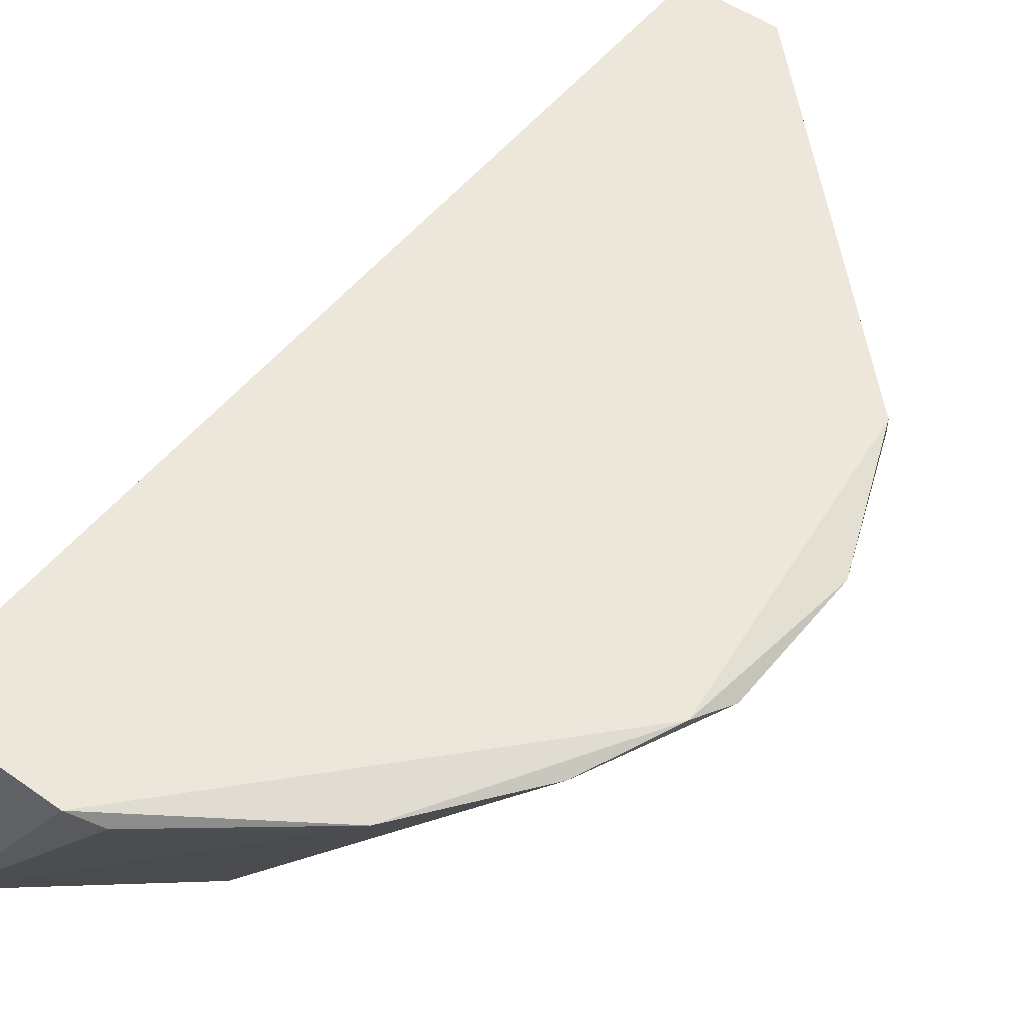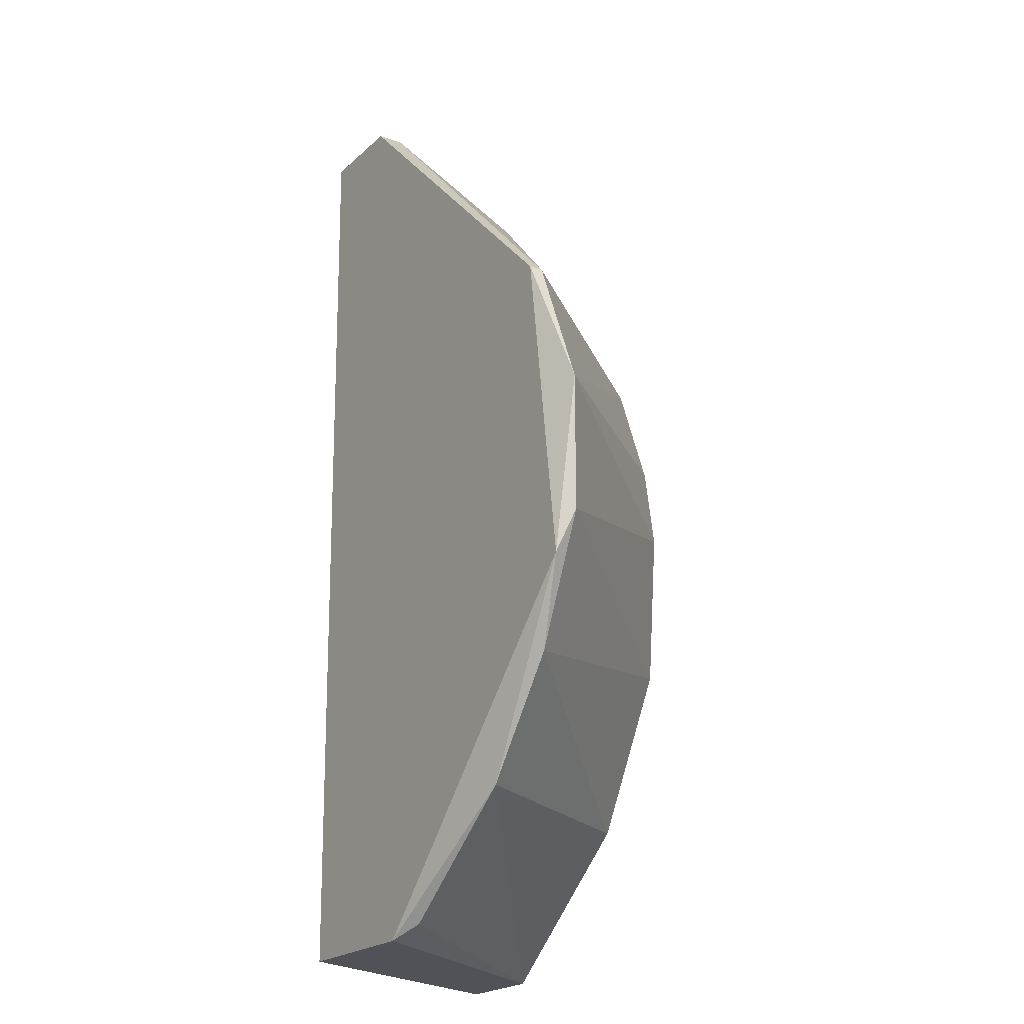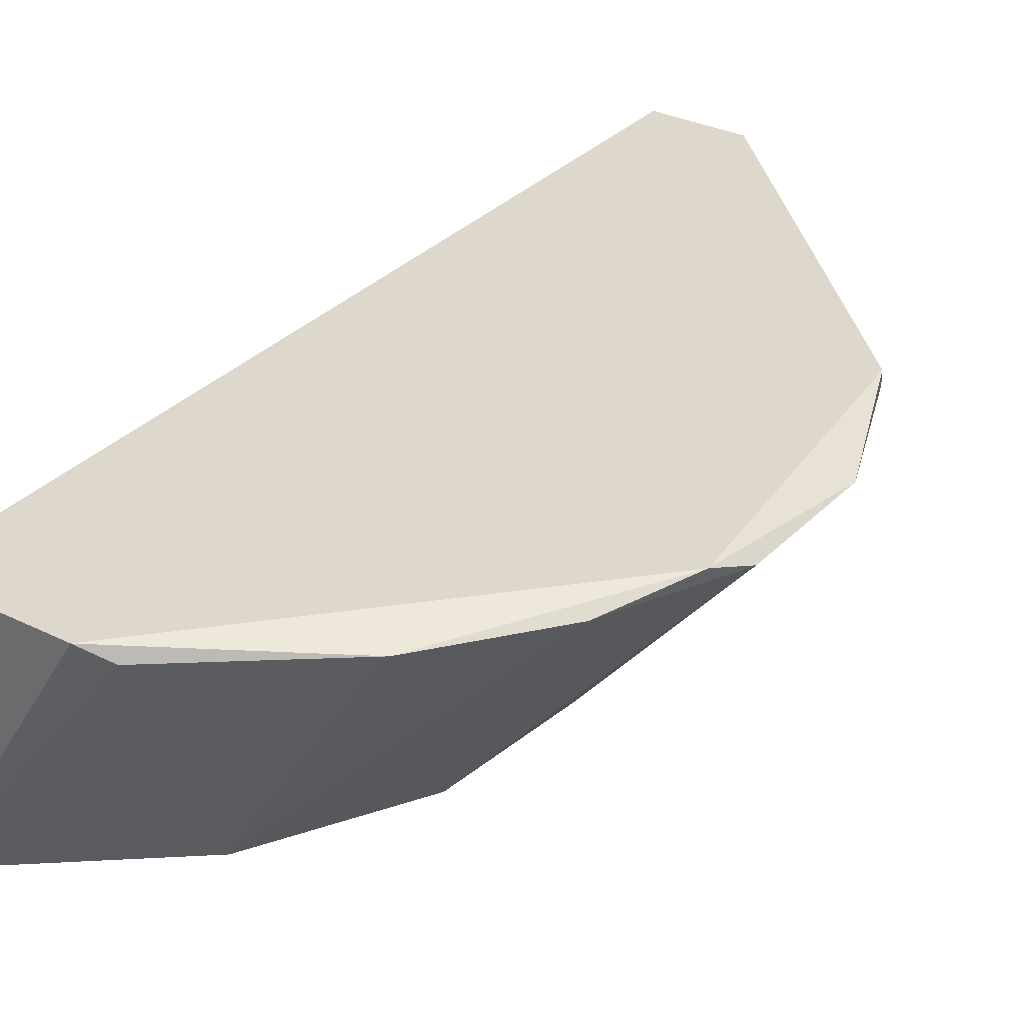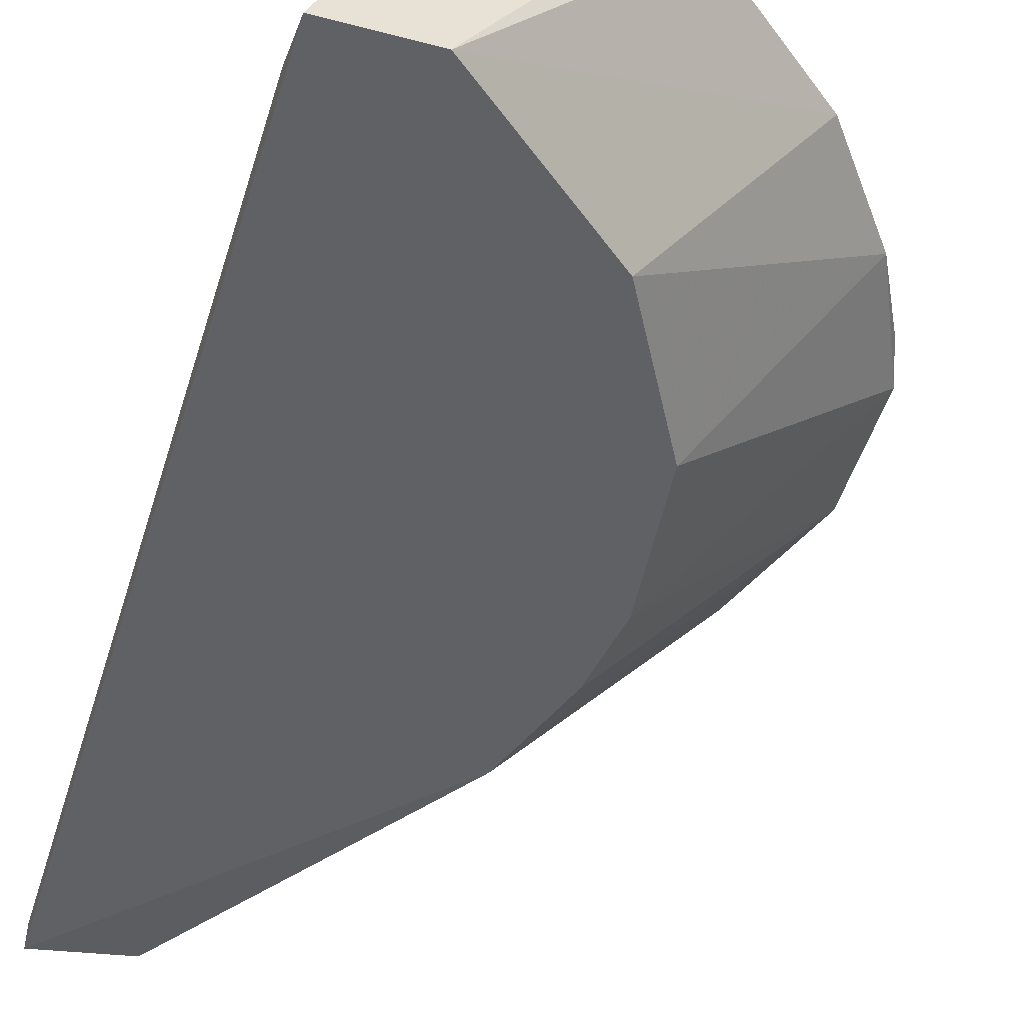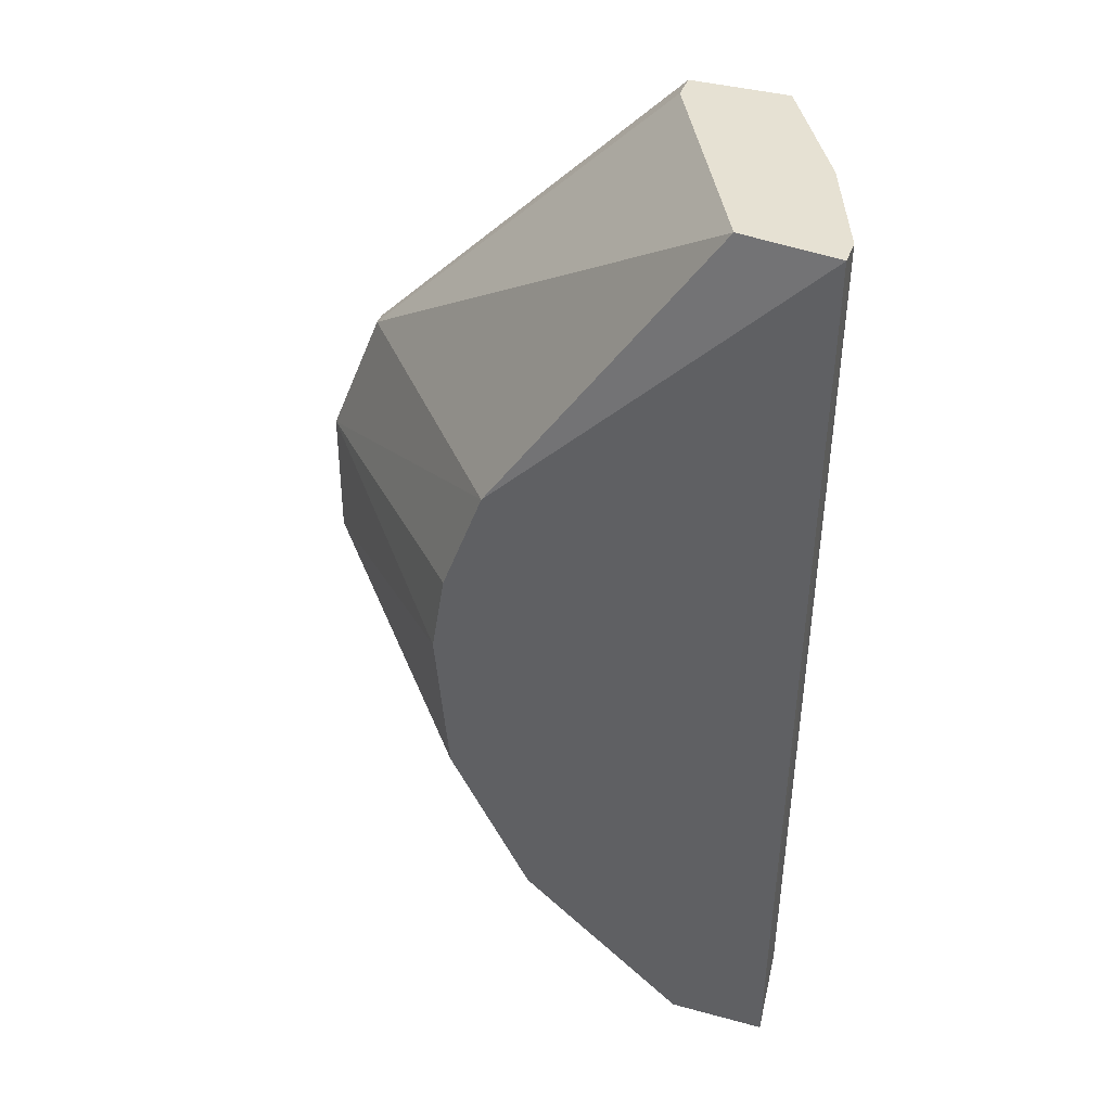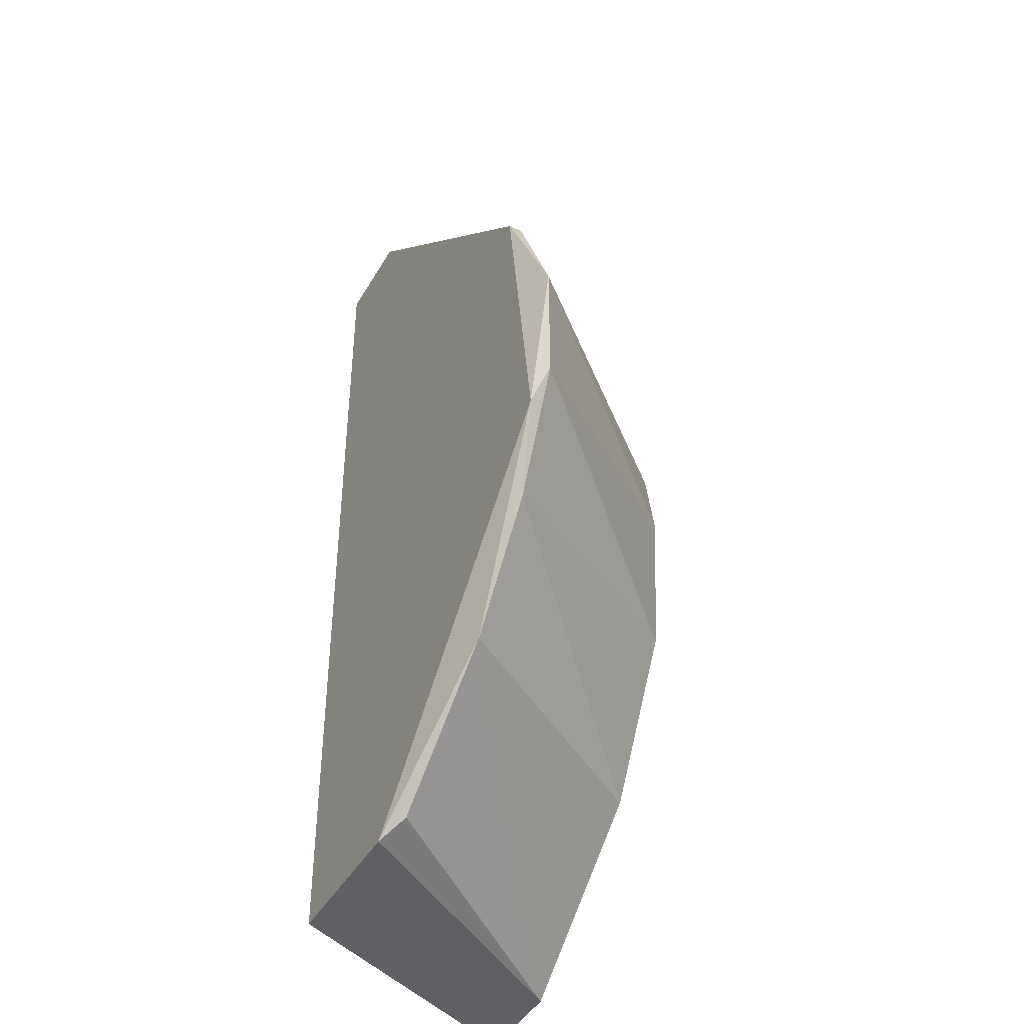
<metadata>
{"format":"obj","ext":"obj","renderer":"f3d","projection":"perspective","resolution":1024,"background":"white","views":[{"elev":50.4,"azim":-142.3,"up":"+Y"},{"elev":-21.5,"azim":-123.1,"up":"+Z"},{"elev":31.3,"azim":-144.6,"up":"+Y"},{"elev":-48.6,"azim":163.7,"up":"+Y"},{"elev":38.8,"azim":18.9,"up":"+Z"},{"elev":-45.1,"azim":-118.7,"up":"+Z"}]}
</metadata>
<code>
v -0.006749 -0.06067 0.01766
v 0.01055 -0.06784 0.03707
v 0.01055 -0.06868 0.03707
v 0.01013 -0.06868 0.007952
v 0.006751 -0.06067 0.007952
v 0.007174 -0.06067 0.03707
v -0.00042 -0.06868 0.02398
v -0.005484 -0.06109 0.02736
v 0.002111 -0.06868 0.01217
v 0.001267 -0.06109 0.008377
v 0.007596 -0.06826 0.03707
v 0.00422 -0.06067 0.03707
v 0.009284 -0.06531 0.01091
v -0.00042 -0.06868 0.01682
v -0.007172 -0.06109 0.02314
v 0.007174 -0.06868 0.007952
v -0.002951 -0.06109 0.01175
v 0.000846 -0.06868 0.02736
v 0.008439 -0.06278 0.03242
v -0.005484 -0.06109 0.01513
v 0.002111 -0.06067 0.007952
v -0.005484 -0.06067 0.02736
v 0.01013 -0.06742 0.01006
v -0.007172 -0.06109 0.01893
v -0.000842 -0.06868 0.02146
v 0.009284 -0.06447 0.03707
v 0.00422 -0.06151 0.03707
f 5 13 23
f 4 5 23
f 12 8 27
f 15 8 22
f 17 1 21
f 12 1 22
f 8 12 22
f 10 17 21
f 15 1 24
f 1 15 22
f 1 20 24
f 23 13 26
f 14 7 25
f 7 15 25
f 15 24 25
f 24 14 25
f 6 2 26
f 19 6 26
f 13 19 26
f 2 23 26
f 8 11 27
f 16 10 21
f 20 14 24
f 5 16 21
f 2 4 23
f 17 9 20
f 1 5 21
f 11 12 27
f 2 3 4
f 3 2 6
f 5 1 6
f 4 3 7
f 4 7 9
f 6 1 12
f 11 6 12
f 9 7 14
f 5 4 16
f 3 6 11
f 10 16 17
f 4 9 16
f 9 14 20
f 13 5 19
f 5 6 19
f 15 7 18
f 1 17 20
f 11 8 18
f 3 11 18
f 7 3 18
f 16 9 17
f 8 15 18

</code>
